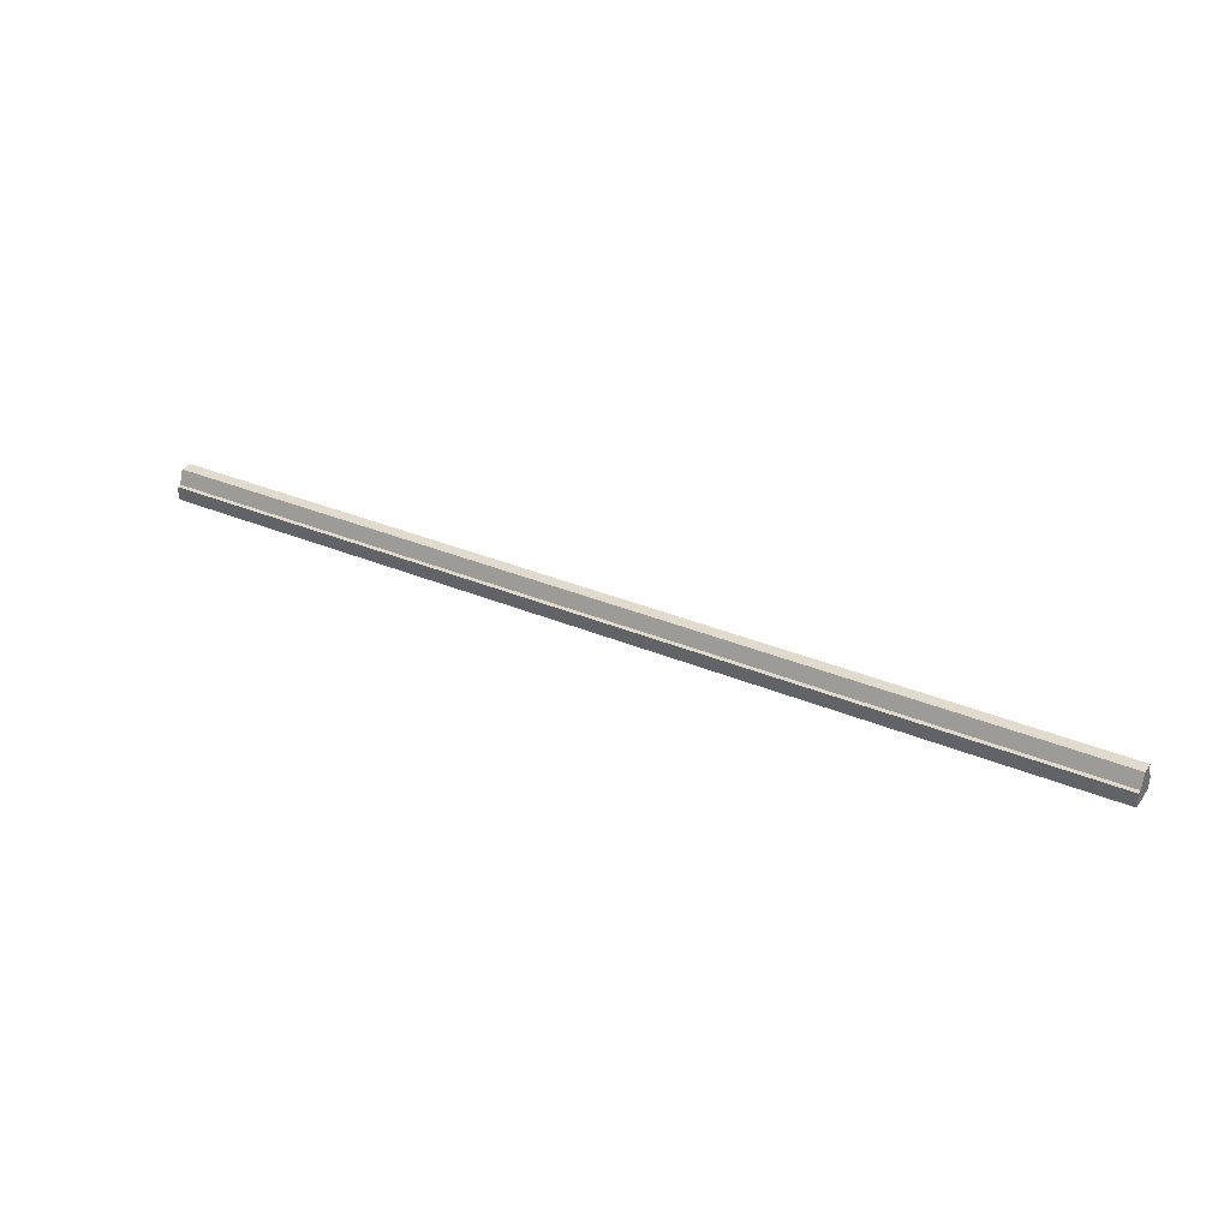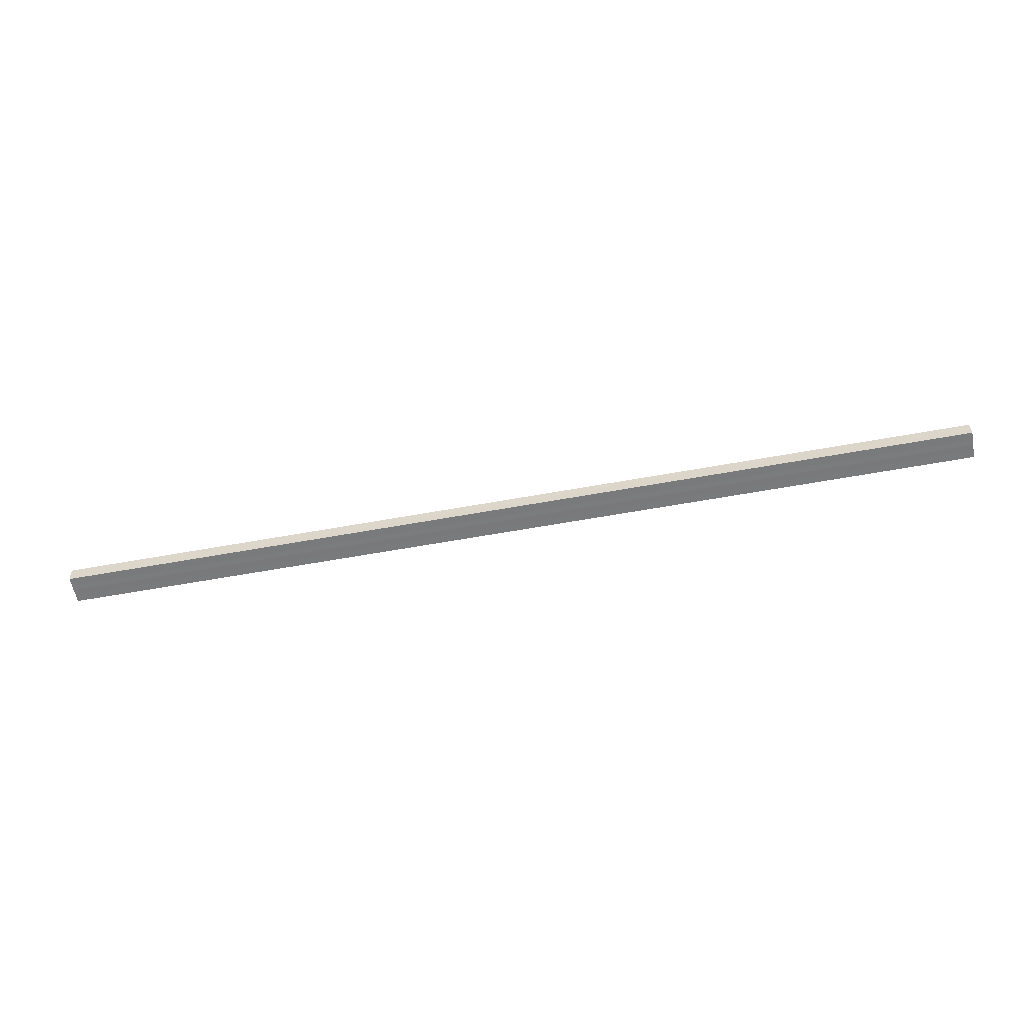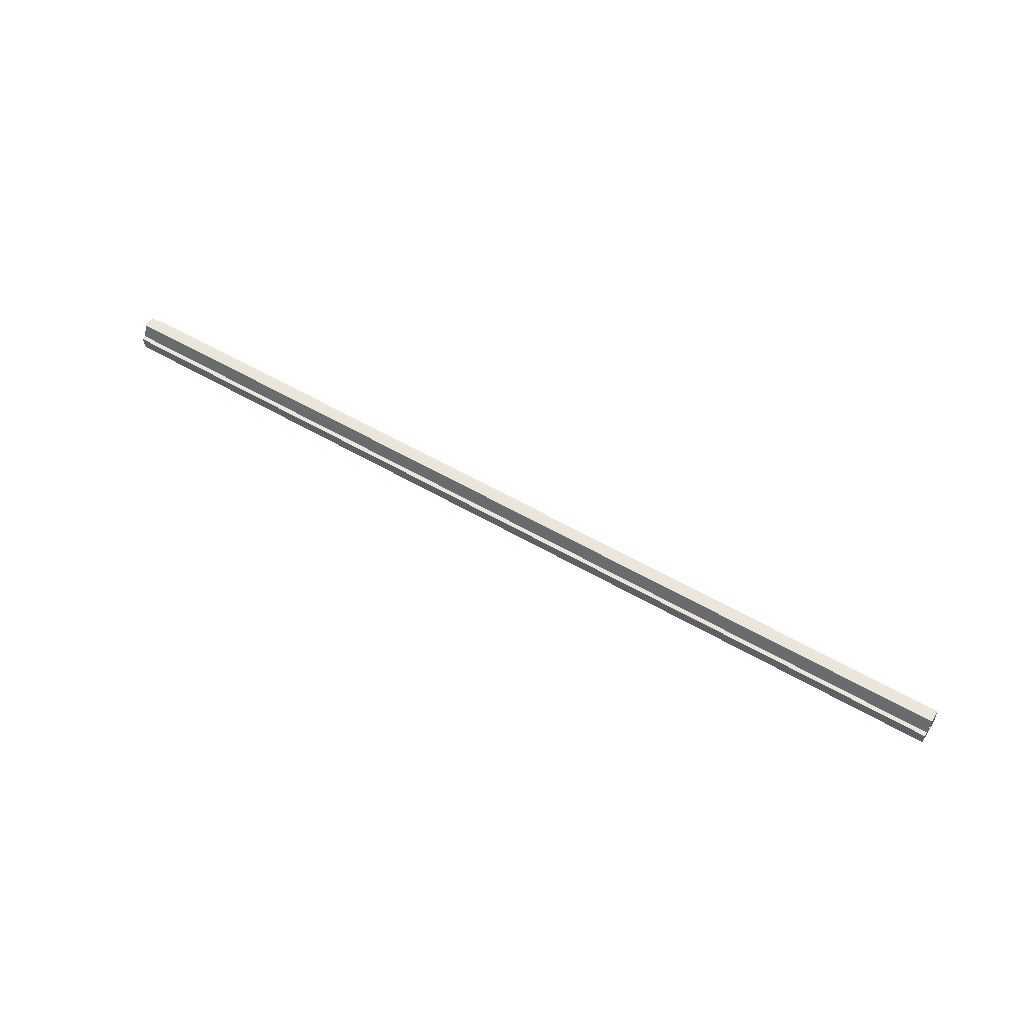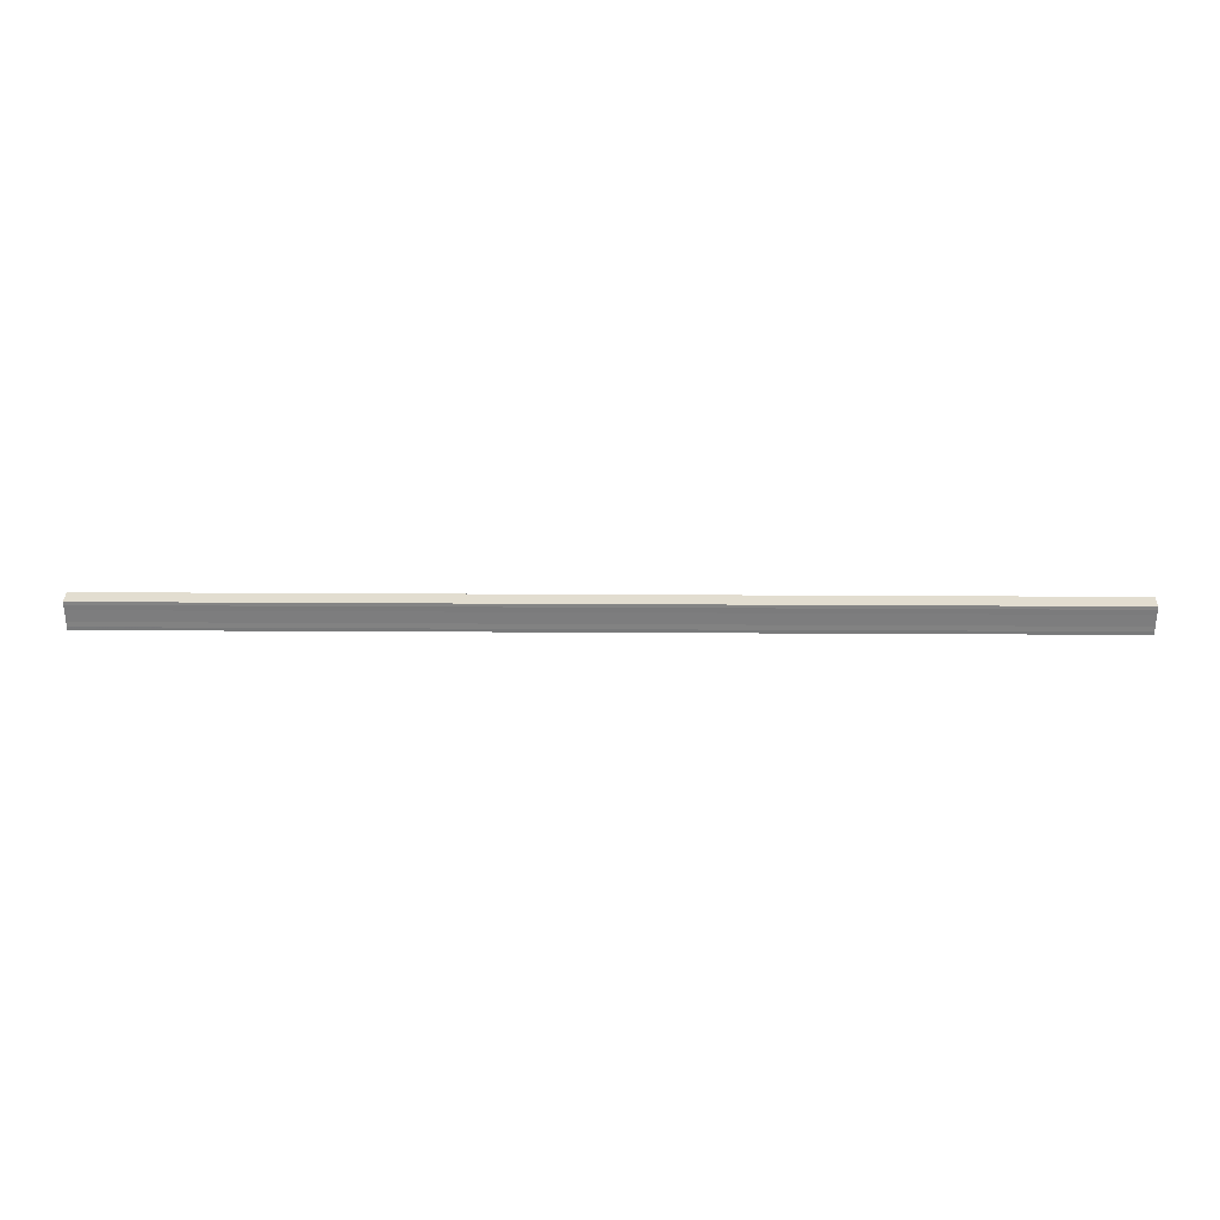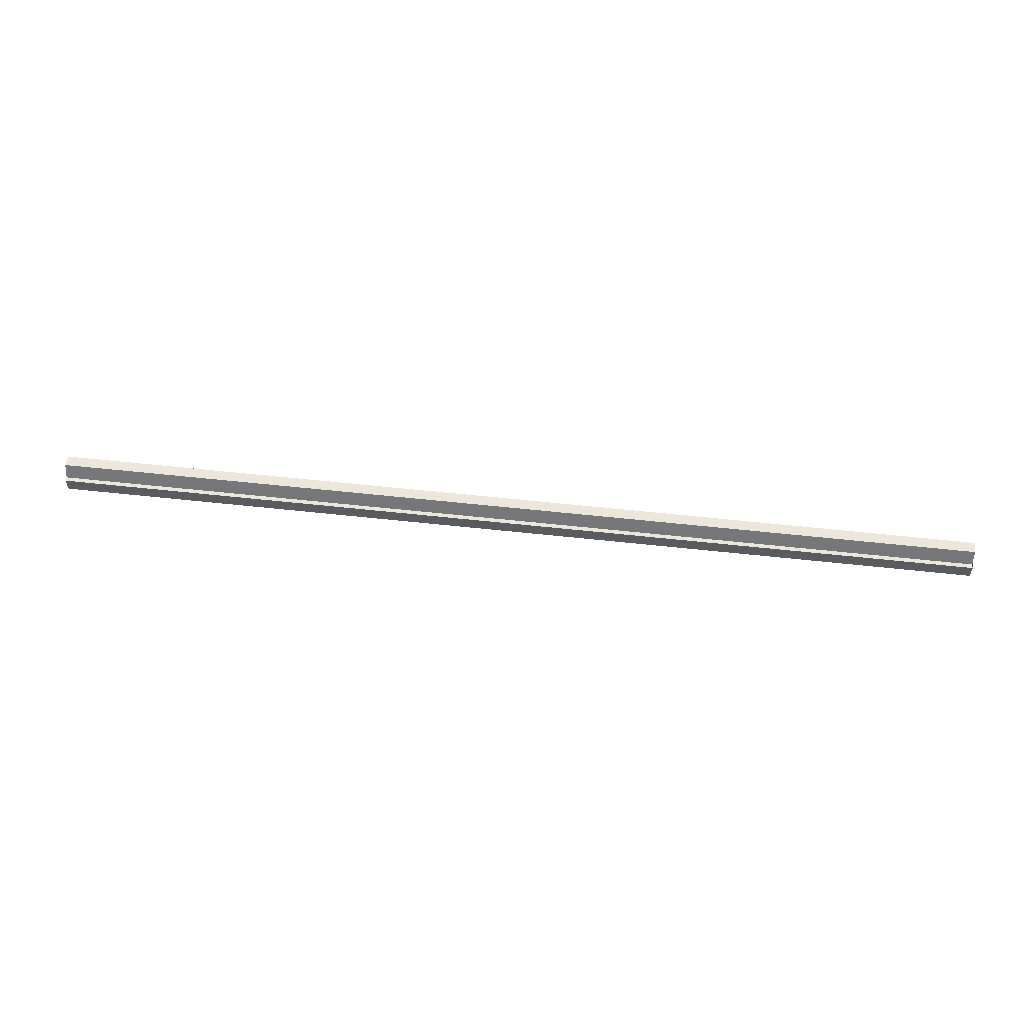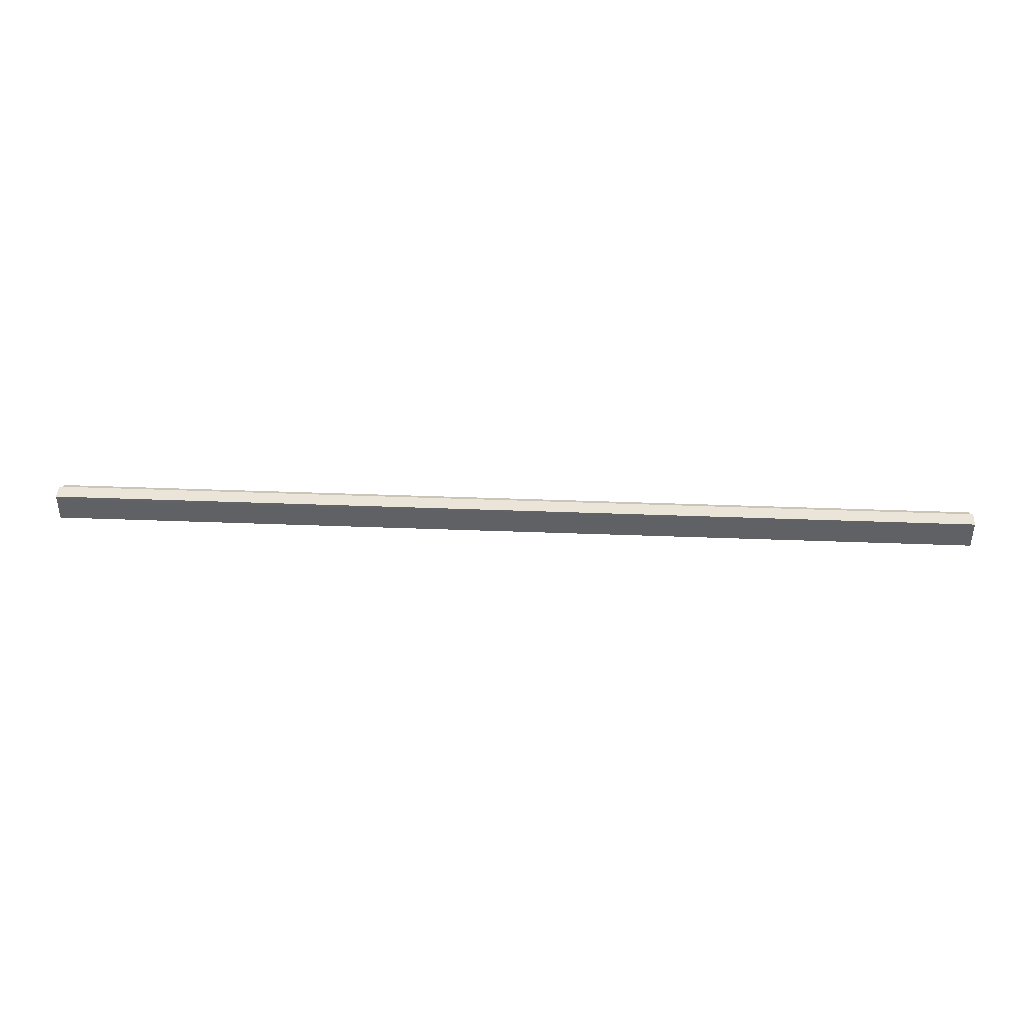
<metadata>
{"format":"obj","ext":"obj","renderer":"f3d","projection":"perspective","resolution":1024,"background":"white","views":[{"elev":33.4,"azim":29.9,"up":"+Y"},{"elev":-58.1,"azim":-169.2,"up":"+Y"},{"elev":55.8,"azim":-148.6,"up":"+Y"},{"elev":30.5,"azim":0.5,"up":"+Z"},{"elev":51.4,"azim":-173.0,"up":"+Y"},{"elev":40.4,"azim":2.7,"up":"+Z"}]}
</metadata>
<code>
o 29295
v 2211 1880 15.41
v 2211 1880 15.41
v 2211 1880 15.41
v 2211 1880 15.4
v 2211 1880 15.41
v 2211 1880 15.41
v 2211 1880 15.41
v 2211 1880 15.42
v 2211 1880 15.42
v 2211 1880 15.42
v 2211 1880 15.42
v 2211 1880 15.42
v 2211 1880 15.42
v 2211 1880 15.42
v 2211 1880 15.42
v 2211 1880 15.41
v 2211 1880 15.41
v 2211 1880 15.41
v 2211 1880 15.4
v 2211 1880 15.4
v 2211 1880 15.41
v 2211 1880 15.41
v 2211 1880 15.42
v 2211 1880 15.41
v 2211 1880 15.4
v 2211 1880 15.4
v 2211 1880 15.4
v 2211 1880 15.4
v 2211 1880 15.4
v 2211 1880 15.4
v 2211 1880 15.41
v 2211 1880 15.4
v 2211 1880 15.4
v 2211 1880 15.41
v 2211 1880 15.41
v 2211 1880 15.41
v 2211 1880 15.42
v 2211 1880 15.42
v 2211 1880 15.42
v 2211 1880 15.41
v 2211 1880 15.4
v 2211 1880 15.41
v 2211 1880 15.41
v 2211 1880 15.42
v 2211 1880 15.41
v 2211 1880 15.4
v 2211 1880 15.4
v 2211 1880 15.4
v 2211 1880 15.4
v 2211 1880 15.4
v 2211 1880 15.4
v 2211 1880 15.41
v 2211 1880 15.41
v 2211 1880 15.41
v 2211 1880 15.42
v 2211 1880 15.42
v 2211 1880 15.42
v 2211 1880 15.42
v 2211 1880 15.42
v 2211 1880 15.41
v 2211 1880 15.42
v 2211 1880 15.42
v 2211 1880 15.42
v 2211 1880 15.42
v 2211 1880 15.42
v 2211 1880 15.41
v 2211 1880 15.41
v 2211 1880 15.41
v 2211 1880 15.41
v 2211 1880 15.4
v 2211 1880 15.41
v 2211 1880 15.4
v 2211 1880 15.4
v 2211 1880 15.4
v 2211 1880 15.4
v 2211 1880 15.41
v 2211 1880 15.4
v 2211 1880 15.41
v 2211 1880 15.41
v 2211 1880 15.41
v 2211 1880 15.41
v 2211 1880 15.42
v 2211 1880 15.41
v 2211 1880 15.42
v 2211 1880 15.42
v 2211 1880 15.41
v 2211 1880 15.41
v 2211 1880 15.4
v 2211 1880 15.41
v 2211 1880 15.42
f 1 2 3
f 2 4 5
f 6 1 7
f 8 6 9
f 10 11 9
f 12 11 10
f 13 12 10
f 14 12 15
f 16 17 18
f 18 19 20
f 21 22 16
f 23 24 21
f 19 25 26
f 26 25 27
f 25 28 27
f 27 29 30
f 31 30 32
f 31 32 33
f 31 33 34
f 31 34 35
f 31 35 36
f 31 36 37
f 31 37 38
f 31 38 39
f 31 40 41
f 31 42 40
f 31 43 42
f 31 44 43
f 45 46 29
f 47 46 48
f 49 50 47
f 45 51 46
f 45 52 51
f 45 53 52
f 45 54 53
f 45 55 54
f 45 56 55
f 57 56 58
f 45 59 56
f 60 61 57
f 62 59 63
f 64 65 62
f 66 67 60
f 68 69 66
f 70 71 68
f 72 73 70
f 74 75 72
f 75 76 77
f 76 78 79
f 78 80 81
f 80 82 83
f 82 84 85
f 45 86 87
f 45 88 86
f 45 87 89
f 45 89 90

</code>
